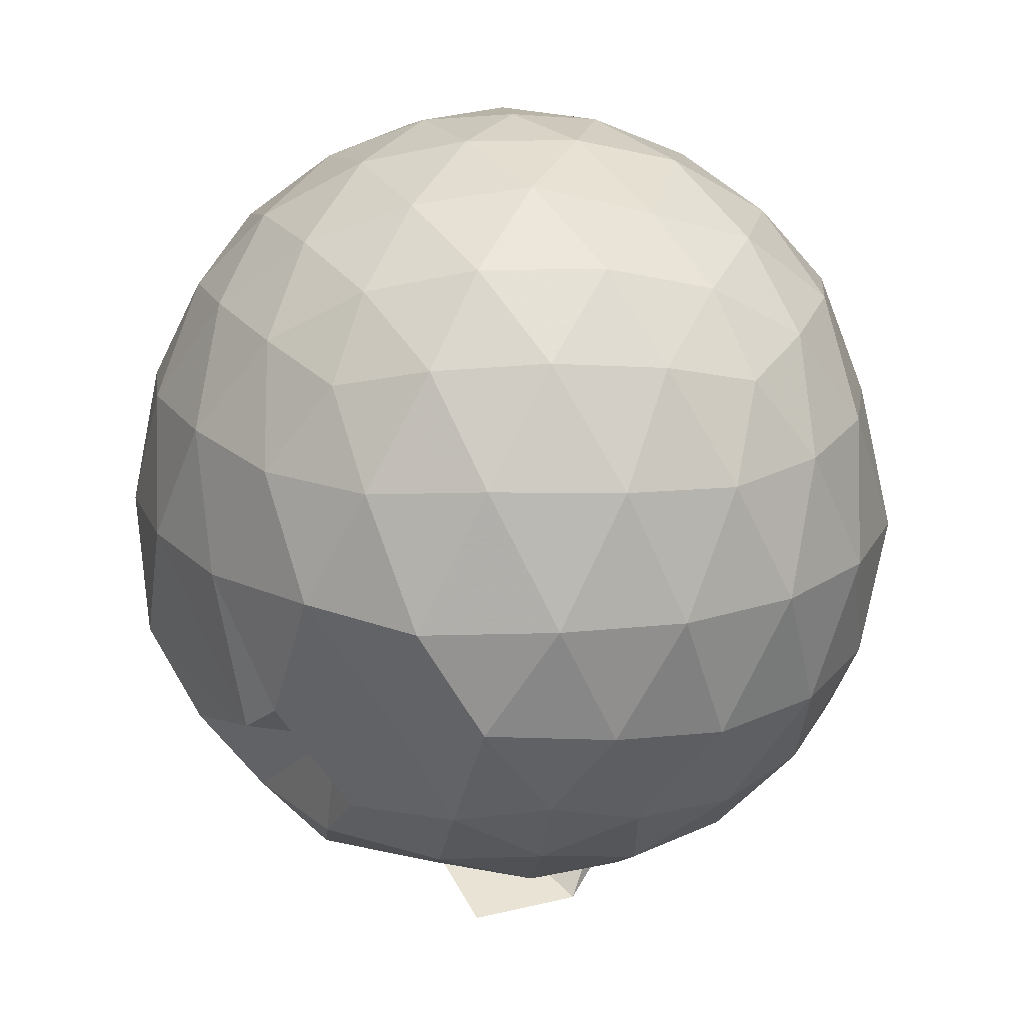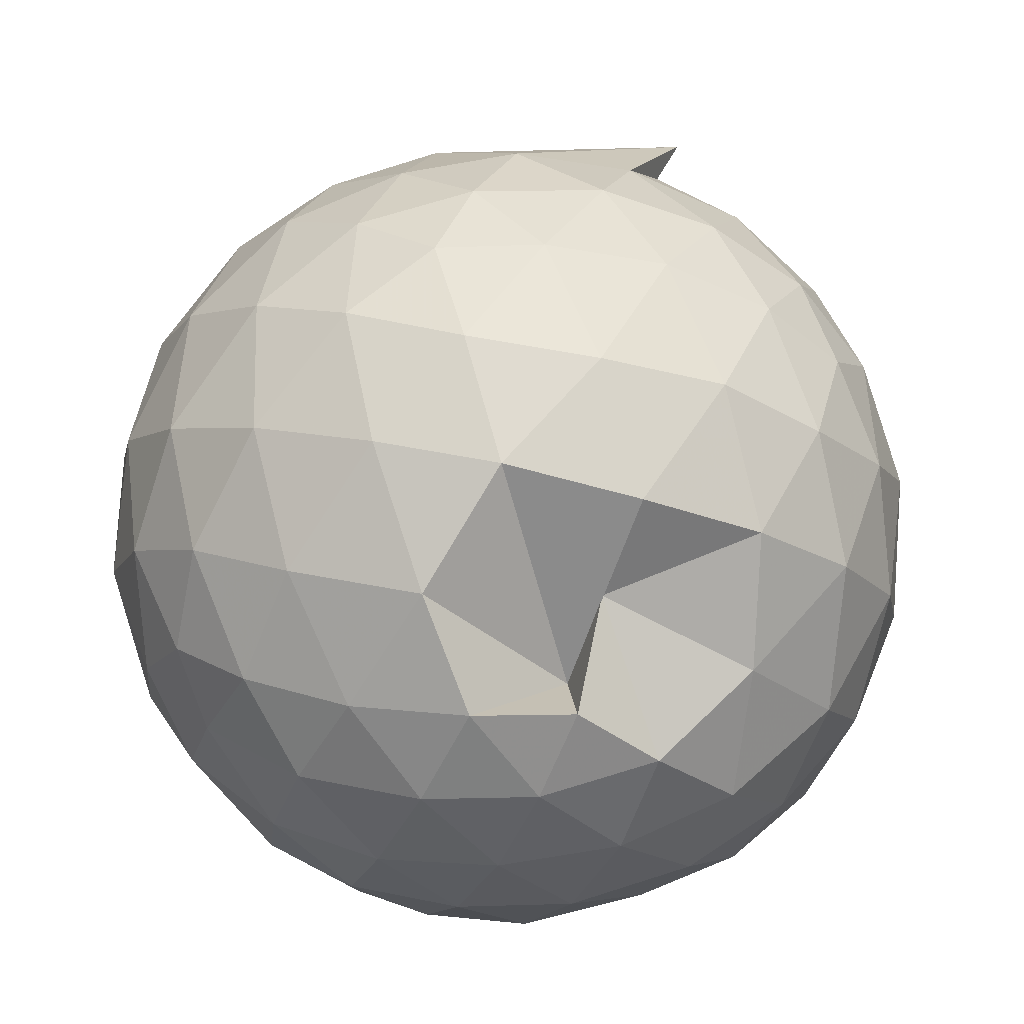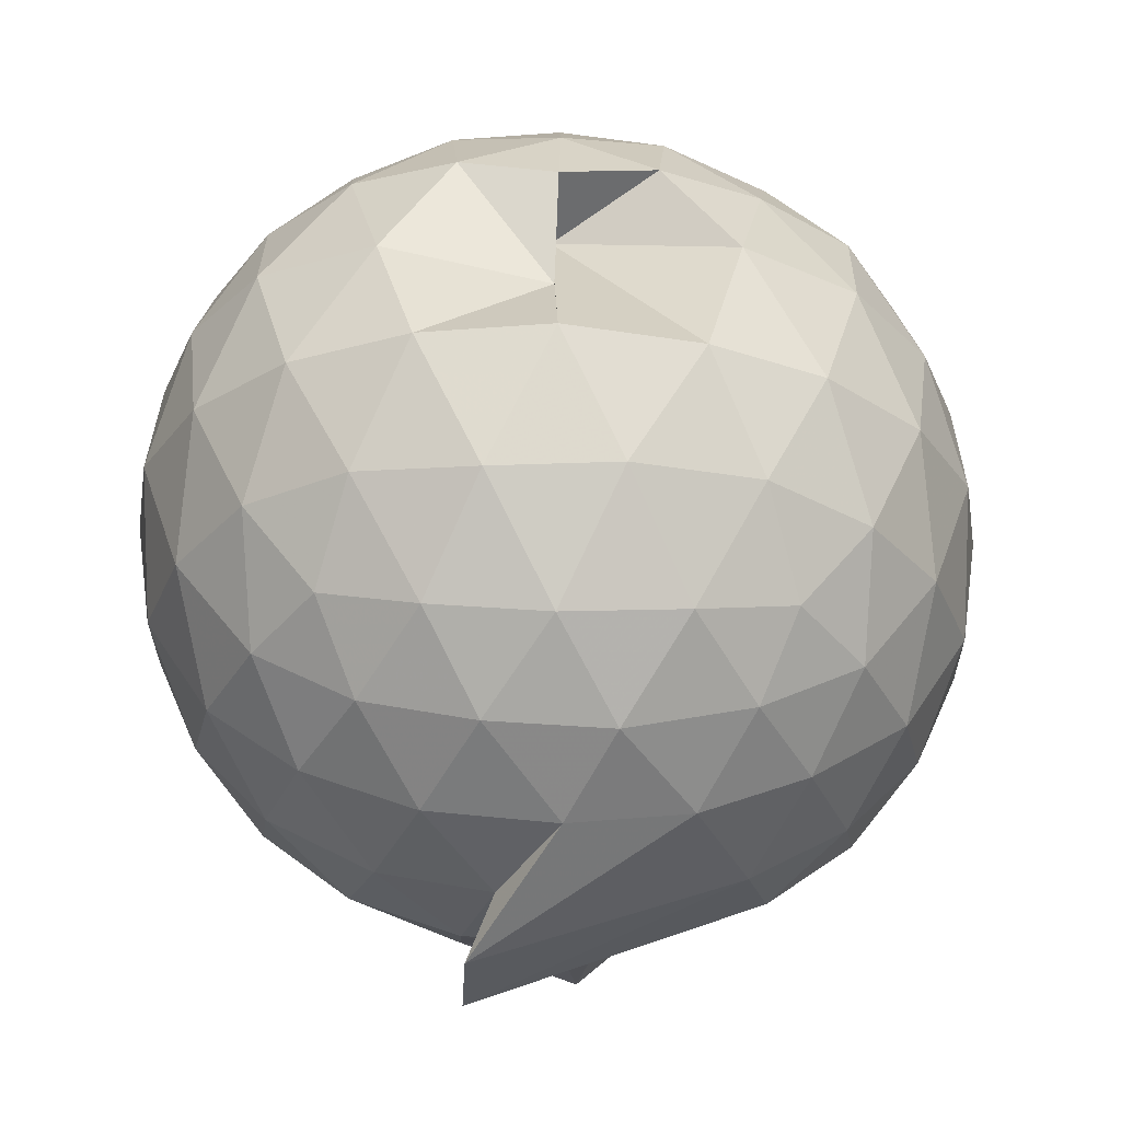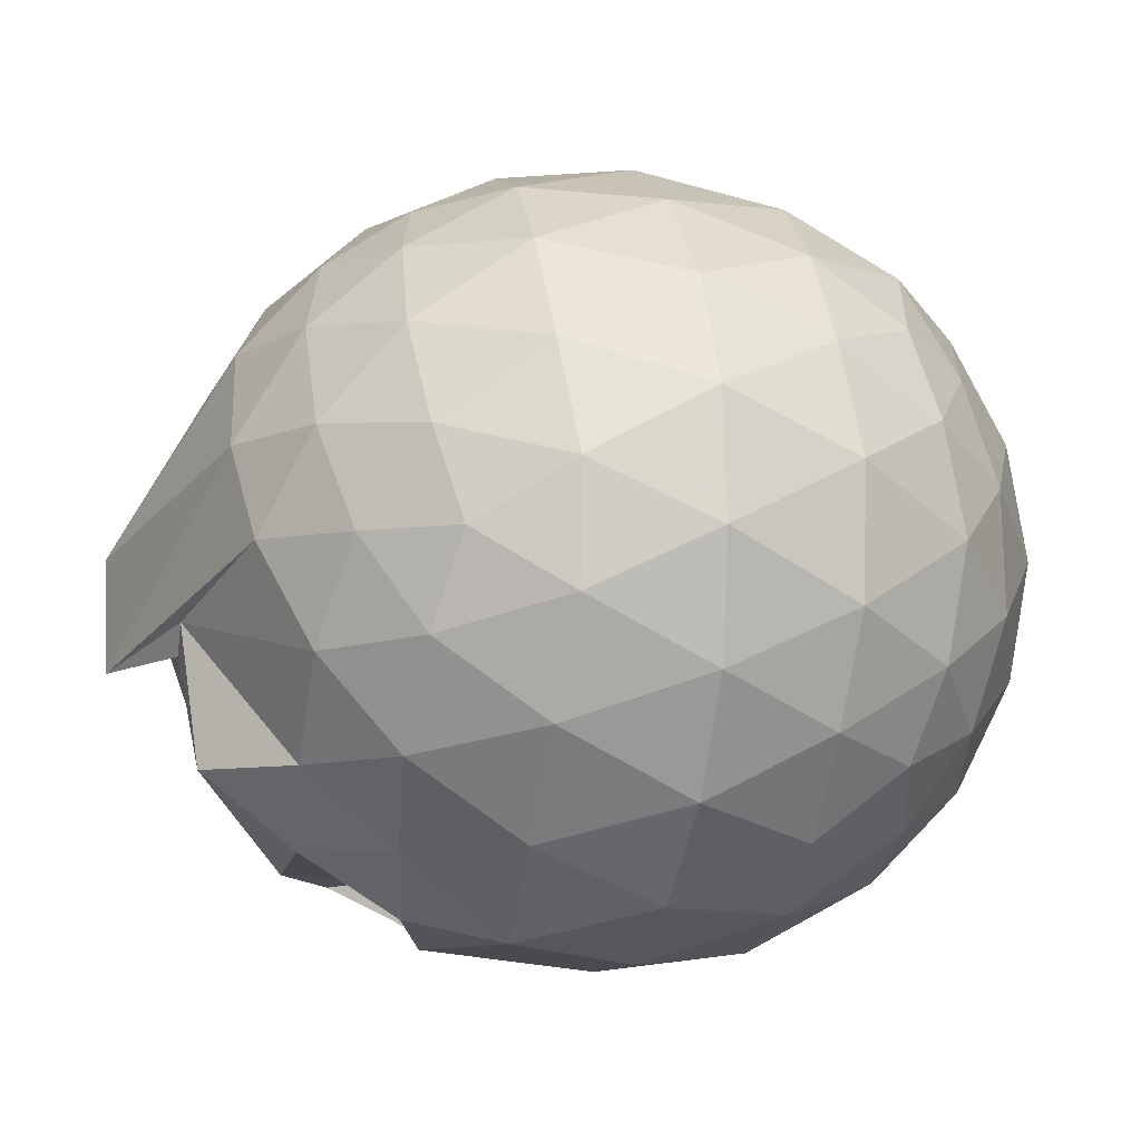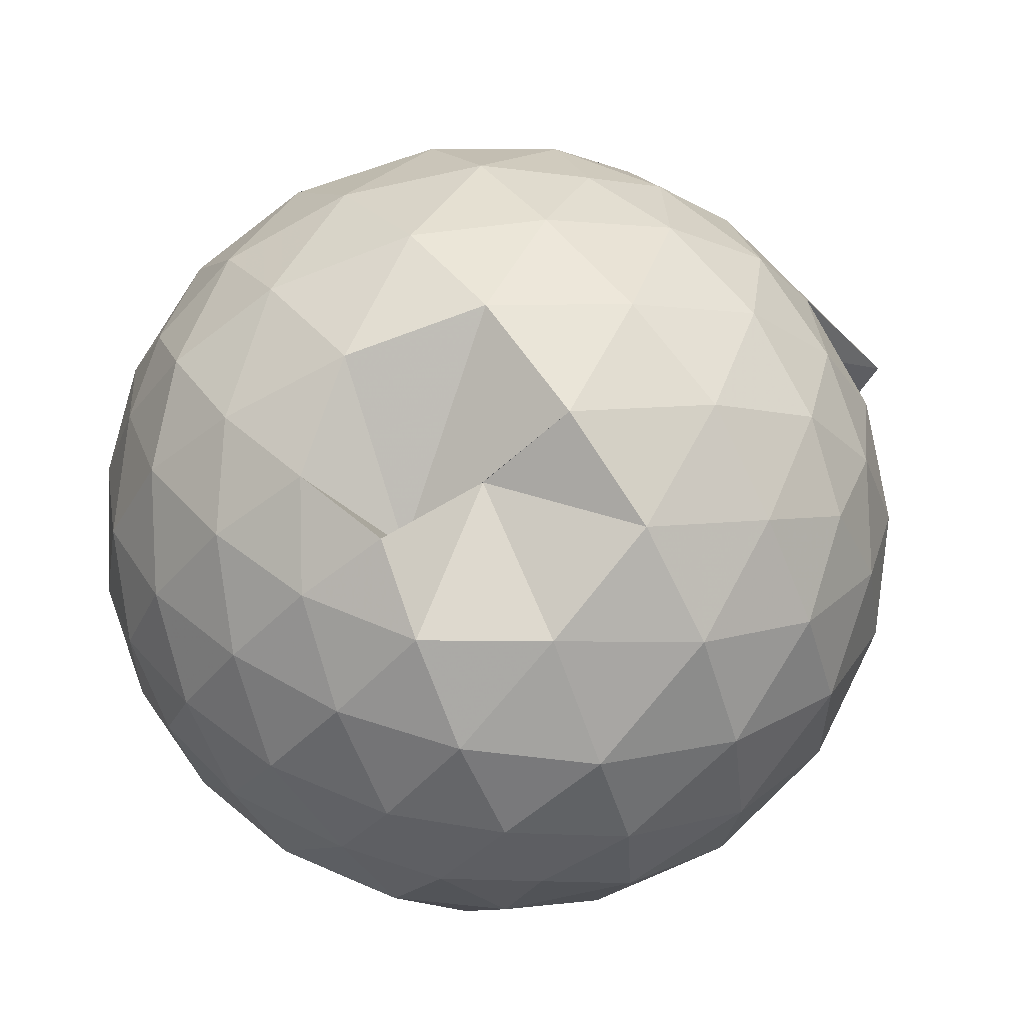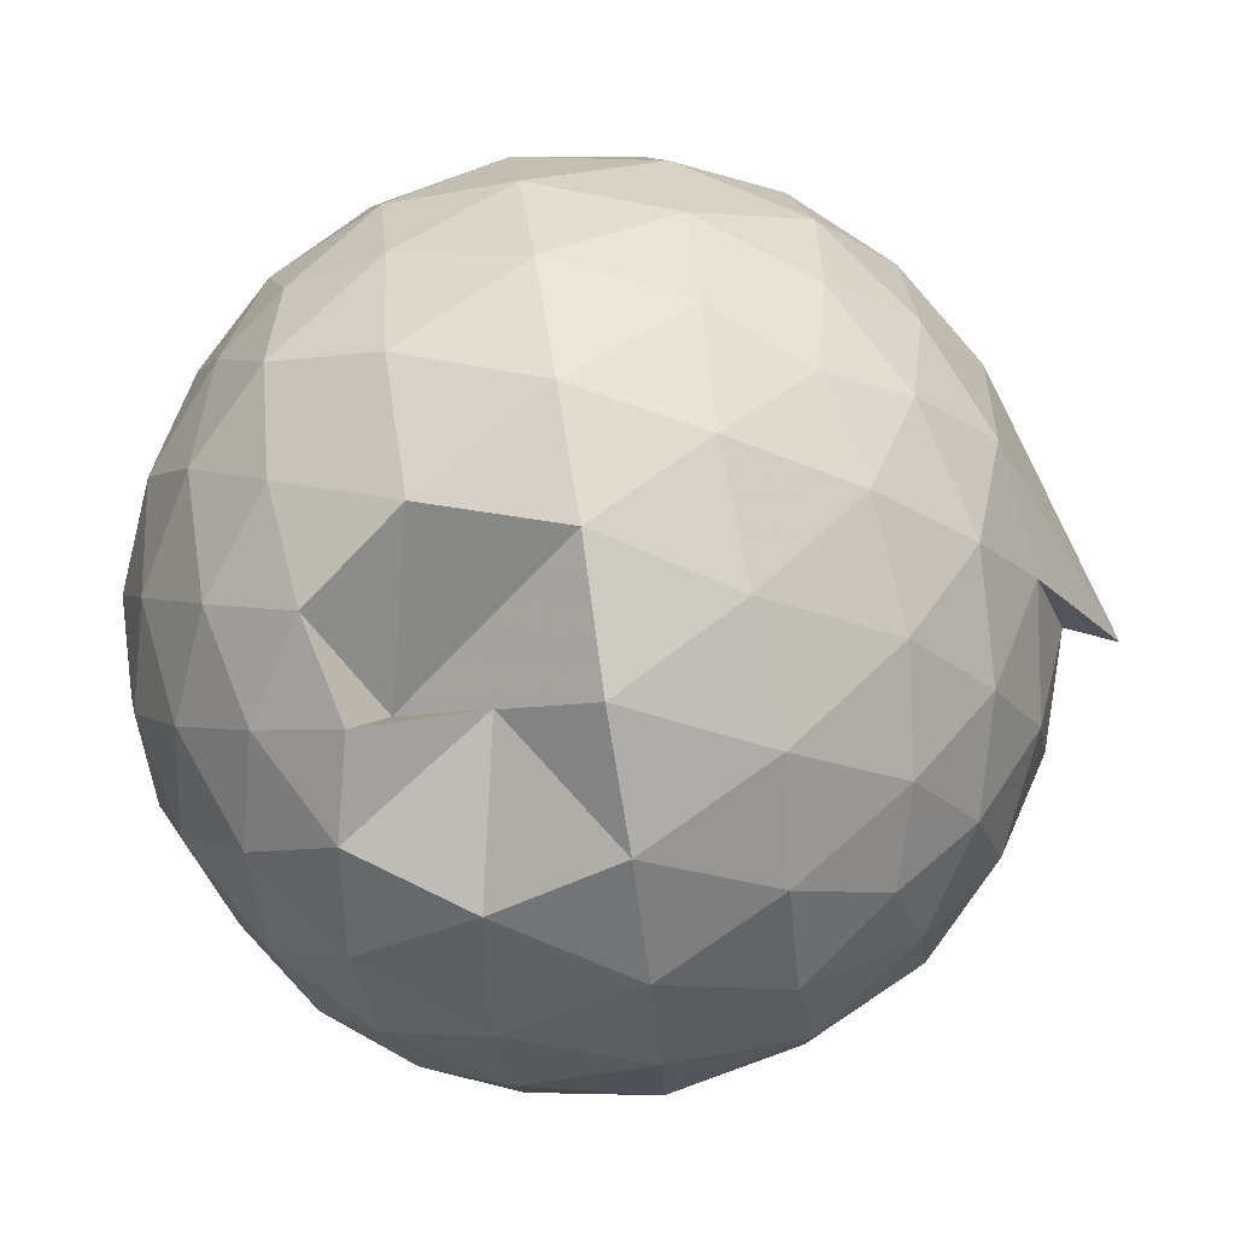
<metadata>
{"format":"obj","ext":"obj","renderer":"f3d","projection":"perspective","resolution":1024,"background":"white","views":[{"elev":19.9,"azim":49.9,"up":"+Z"},{"elev":79.3,"azim":11.7,"up":"+Y"},{"elev":-27.7,"azim":160.6,"up":"+Z"},{"elev":-5.9,"azim":-104.3,"up":"+Y"},{"elev":57.3,"azim":53.3,"up":"+Y"},{"elev":79.4,"azim":80.7,"up":"+Y"}]}
</metadata>
<code>
v 0.05073 -0.3766 2.922
v 0.05945 -0.3776 -0.1822
v 1.401 -0.3837 2.17
v 1.293 -0.04974 2.256
v 1.08 0.3048 2.292
v 0.7809 0.6061 2.254
v 0.4656 0.78 2.17
v 0.09793 0.7974 2.254
v -0.3308 0.699 2.296
v -0.729 0.5748 2.264
v -1.023 0.3423 2.183
v -1.167 0.01901 2.246
v -1.192 -0.379 2.317
v -1.164 -0.7902 2.255
v -1.041 -1.11 2.164
v -0.7424 -1.32 2.253
v -0.3378 -1.493 2.287
v 0.08944 -1.573 2.25
v 0.4731 -1.565 2.167
v 0.7804 -1.368 2.253
v 1.08 -1.068 2.291
v 1.293 -0.7125 2.256
v 1.521 -0.185 1.868
v 1.377 0.1971 1.9
v 1.05 0.5718 1.866
v 0.4662 0.7374 1.736
v 0.4085 0.5337 2.043
v -0.1437 0.9457 1.889
v -0.6326 0.8171 1.886
v -1.01 0.5769 1.847
v -1.277 0.2438 1.845
v -1.409 -0.1543 1.887
v -1.415 -0.6219 1.877
v -1.284 -1.015 1.837
v -1.014 -1.362 1.834
v -0.6414 -1.597 1.872
v -0.1592 -1.737 1.881
v 0.2931 -1.743 1.838
v 0.7261 -1.618 1.84
v 1.087 -1.361 1.887
v 1.381 -0.9783 1.877
v 1.53 -0.5912 1.851
v 1.541 0.05904 1.406
v 1.319 0.4618 1.407
v 0.9736 0.7793 1.408
v 0.539 0.9818 1.415
v 0.03525 1.046 1.402
v -0.4229 0.9787 1.403
v -0.8671 0.7732 1.4
v -1.212 0.4571 1.403
v -1.432 0.0607 1.408
v -1.517 -0.3901 1.398
v -1.43 -0.8304 1.407
v -1.218 -1.237 1.394
v -0.8907 -1.568 1.378
v -0.4173 -1.767 1.407
v 0.01293 -1.804 1.374
v 0.5434 -1.762 1.407
v 0.9753 -1.592 1.378
v 1.323 -1.232 1.403
v 1.541 -0.8299 1.401
v 1.62 -0.3856 1.404
v 1.392 0.247 0.9602
v 1.12 0.5879 0.9597
v 0.7443 0.8351 0.9203
v 0.2973 0.9695 0.9482
v -0.189 0.9772 0.9668
v -0.6286 0.8432 0.9381
v -0.9844 0.5916 0.9151
v -1.281 0.2189 0.9135
v -1.438 -0.1794 0.9555
v -1.437 -0.5997 0.9529
v -1.283 -0.9991 0.909
v -0.9857 -1.371 0.9021
v -0.6362 -1.687 0.9183
v 0.08454 -1.725 0.7592
v 0.2675 -1.717 0.8833
v 0.7722 -1.502 0.8868
v 1.124 -1.41 0.9892
v 1.393 -1.023 0.956
v 1.523 -0.6198 0.9134
v 1.524 -0.1561 0.9153
v 1.158 0.3505 0.6271
v 0.8582 0.5615 0.5375
v 0.4574 0.729 0.4961
v 0.01306 0.8151 0.5387
v -0.3722 0.7946 0.6248
v -0.6872 0.6036 0.5379
v -0.9875 0.2984 0.4953
v -1.204 -0.06006 0.5338
v -1.312 -0.3908 0.6203
v -1.205 -0.723 0.5303
v -0.9809 -1.09 0.4941
v -0.6845 -1.386 0.5375
v -0.4172 -1.611 0.5942
v 0.3222 -1.479 0.7261
v 0.4535 -1.51 0.4954
v 0.8561 -1.339 0.5341
v 1.158 -1.128 0.6229
v 1.285 -0.8011 0.5341
v 1.337 -0.3897 0.4979
v 1.284 0.02213 0.5358
v 1.173 -0.3815 2.462
v 0.9915 -0.02582 2.557
v 0.7146 0.3291 2.557
v 0.3908 0.5927 2.464
v -0.01957 0.5533 2.554
v -0.4771 0.4149 2.554
v -0.867 0.208 2.434
v -0.9484 -0.1719 2.535
v -0.9365 -0.6 2.558
v -0.8528 -0.9878 2.461
v -0.4779 -1.179 2.555
v -0.02162 -1.317 2.555
v 0.3999 -1.364 2.46
v 0.7126 -1.093 2.557
v 0.9975 -0.7374 2.558
v 0.8518 -0.3816 2.677
v 0.5862 -0.02455 2.782
v 0.2926 0.2986 2.715
v -0.1466 0.1914 2.776
v -0.5663 0.03862 2.721
v -0.5993 -0.3791 2.783
v -0.572 -0.7936 2.719
v -0.1452 -0.9543 2.783
v 0.2971 -1.062 2.712
v 0.5871 -0.7339 2.783
v 0.4281 -0.3785 2.88
v 0.1693 -0.0548 2.879
v -0.2449 -0.1785 2.881
v -0.2411 -0.5817 2.882
v 0.171 -0.7026 2.88
v 0.9742 0.2253 0.3233
v 0.6059 0.4154 0.2263
v 0.1721 0.5413 0.2082
v -0.2949 0.6045 0.3293
v -0.5974 0.3364 0.2314
v -0.8954 -0.03036 0.2205
v -1.082 -0.3931 0.3176
v -0.8964 -0.758 0.2217
v -0.5864 -1.107 0.2258
v -0.323 -1.387 0.2614
v 0.229 -1.465 0.2922
v 0.5952 -1.202 0.2204
v 0.9735 -1.007 0.3191
v 1.058 -0.615 0.22
v 1.059 -0.1659 0.2219
v 0.6912 0.03675 0.04967
v 0.2485 0.2022 6.591e-05
v -0.1888 0.3033 0.05575
v -0.5242 -0.05736 -0.001536
v -0.734 -0.3905 0.05223
v -0.1636 -0.6127 -0.1164
v -0.2705 -1.115 -0.06607
v 0.2342 -0.9576 -0.01569
v 0.6931 -0.821 0.04689
v 0.7226 -0.3914 -0.01513
v 0.3531 -0.1874 -0.1149
v 0.4068 -0.3472 -0.3198
v 0.2822 -0.7622 -0.3234
v -0.07793 -0.7235 -0.1147
v 0.3414 -0.6046 -0.1254
f 3 23 4
f 4 23 24
f 4 24 5
f 5 24 25
f 5 25 6
f 6 25 26
f 6 26 7
f 7 26 27
f 7 27 8
f 8 27 28
f 8 28 9
f 9 28 29
f 9 29 10
f 10 29 30
f 10 30 11
f 11 30 31
f 11 31 12
f 12 31 32
f 12 32 13
f 13 32 33
f 13 33 14
f 14 33 34
f 14 34 15
f 15 34 35
f 15 35 16
f 16 35 36
f 16 36 17
f 17 36 37
f 17 37 18
f 18 37 38
f 18 38 19
f 19 38 39
f 19 39 20
f 20 39 40
f 20 40 21
f 21 40 41
f 21 41 22
f 22 41 42
f 22 42 3
f 3 42 23
f 23 43 24
f 24 43 44
f 24 44 25
f 25 44 45
f 25 45 26
f 26 45 46
f 26 46 27
f 27 46 47
f 27 47 28
f 28 47 48
f 28 48 29
f 29 48 49
f 29 49 30
f 30 49 50
f 30 50 31
f 31 50 51
f 31 51 32
f 32 51 52
f 32 52 33
f 33 52 53
f 33 53 34
f 34 53 54
f 34 54 35
f 35 54 55
f 35 55 36
f 36 55 56
f 36 56 37
f 37 56 57
f 37 57 38
f 38 57 58
f 38 58 39
f 39 58 59
f 39 59 40
f 40 59 60
f 40 60 41
f 41 60 61
f 41 61 42
f 42 61 62
f 42 62 23
f 23 62 43
f 43 63 44
f 44 63 64
f 44 64 45
f 45 64 65
f 45 65 46
f 46 65 66
f 46 66 47
f 47 66 67
f 47 67 48
f 48 67 68
f 48 68 49
f 49 68 69
f 49 69 50
f 50 69 70
f 50 70 51
f 51 70 71
f 51 71 52
f 52 71 72
f 52 72 53
f 53 72 73
f 53 73 54
f 54 73 74
f 54 74 55
f 55 74 75
f 55 75 56
f 56 75 76
f 56 76 57
f 57 76 77
f 57 77 58
f 58 77 78
f 58 78 59
f 59 78 79
f 59 79 60
f 60 79 80
f 60 80 61
f 61 80 81
f 61 81 62
f 62 81 82
f 62 82 43
f 43 82 63
f 63 83 64
f 64 83 84
f 64 84 65
f 65 84 85
f 65 85 66
f 66 85 86
f 66 86 67
f 67 86 87
f 67 87 68
f 68 87 88
f 68 88 69
f 69 88 89
f 69 89 70
f 70 89 90
f 70 90 71
f 71 90 91
f 71 91 72
f 72 91 92
f 72 92 73
f 73 92 93
f 73 93 74
f 74 93 94
f 74 94 75
f 75 94 95
f 75 95 76
f 76 95 96
f 76 96 77
f 77 96 97
f 77 97 78
f 78 97 98
f 78 98 79
f 79 98 99
f 79 99 80
f 80 99 100
f 80 100 81
f 81 100 101
f 81 101 82
f 82 101 102
f 82 102 63
f 63 102 83
f 103 104 118
f 104 119 118
f 104 105 119
f 105 120 119
f 105 106 120
f 106 107 120
f 107 121 120
f 107 108 121
f 108 122 121
f 108 109 122
f 109 110 122
f 110 123 122
f 110 111 123
f 111 124 123
f 111 112 124
f 112 113 124
f 113 125 124
f 113 114 125
f 114 126 125
f 114 115 126
f 115 116 126
f 116 127 126
f 116 117 127
f 117 118 127
f 117 103 118
f 118 119 128
f 119 129 128
f 119 120 129
f 120 121 129
f 121 130 129
f 121 122 130
f 122 123 130
f 123 131 130
f 123 124 131
f 124 125 131
f 125 132 131
f 125 126 132
f 126 127 132
f 127 128 132
f 127 118 128
f 133 148 134
f 134 148 149
f 134 149 135
f 135 149 150
f 135 150 136
f 136 150 137
f 137 150 151
f 137 151 138
f 138 151 152
f 138 152 139
f 139 152 140
f 140 152 153
f 140 153 141
f 141 153 154
f 141 154 142
f 142 154 143
f 143 154 155
f 143 155 144
f 144 155 156
f 144 156 145
f 145 156 146
f 146 156 157
f 146 157 147
f 147 157 148
f 147 148 133
f 148 158 149
f 149 158 159
f 149 159 150
f 150 159 151
f 151 159 160
f 151 160 152
f 152 160 153
f 153 160 161
f 153 161 154
f 154 161 155
f 155 161 162
f 155 162 156
f 156 162 157
f 157 162 158
f 157 158 148
f 3 4 103
f 103 4 104
f 4 5 104
f 104 5 105
f 5 6 105
f 105 6 106
f 6 7 106
f 7 8 106
f 106 8 107
f 8 9 107
f 107 9 108
f 9 10 108
f 108 10 109
f 10 11 109
f 11 12 109
f 109 12 110
f 12 13 110
f 110 13 111
f 13 14 111
f 111 14 112
f 14 15 112
f 15 16 112
f 112 16 113
f 16 17 113
f 113 17 114
f 17 18 114
f 114 18 115
f 18 19 115
f 19 20 115
f 115 20 116
f 20 21 116
f 116 21 117
f 21 22 117
f 117 22 103
f 22 3 103
f 83 133 84
f 84 133 134
f 84 134 85
f 85 134 135
f 85 135 86
f 86 135 136
f 86 136 87
f 87 136 88
f 88 136 137
f 88 137 89
f 89 137 138
f 89 138 90
f 90 138 139
f 90 139 91
f 91 139 92
f 92 139 140
f 92 140 93
f 93 140 141
f 93 141 94
f 94 141 142
f 94 142 95
f 95 142 96
f 96 142 143
f 96 143 97
f 97 143 144
f 97 144 98
f 98 144 145
f 98 145 99
f 99 145 100
f 100 145 146
f 100 146 101
f 101 146 147
f 101 147 102
f 102 147 133
f 102 133 83
f 128 129 1
f 129 130 1
f 130 131 1
f 131 132 1
f 132 128 1
f 159 158 2
f 160 159 2
f 161 160 2
f 162 161 2
f 158 162 2

</code>
